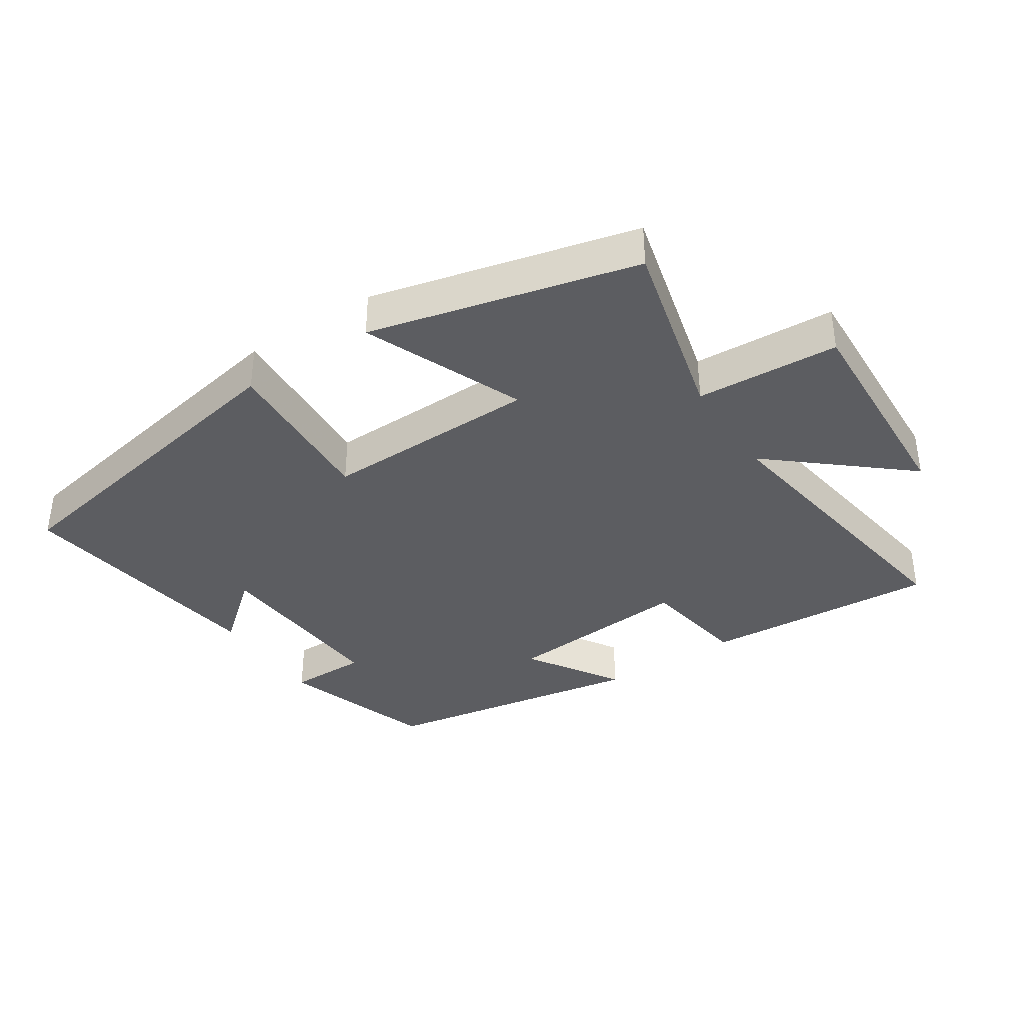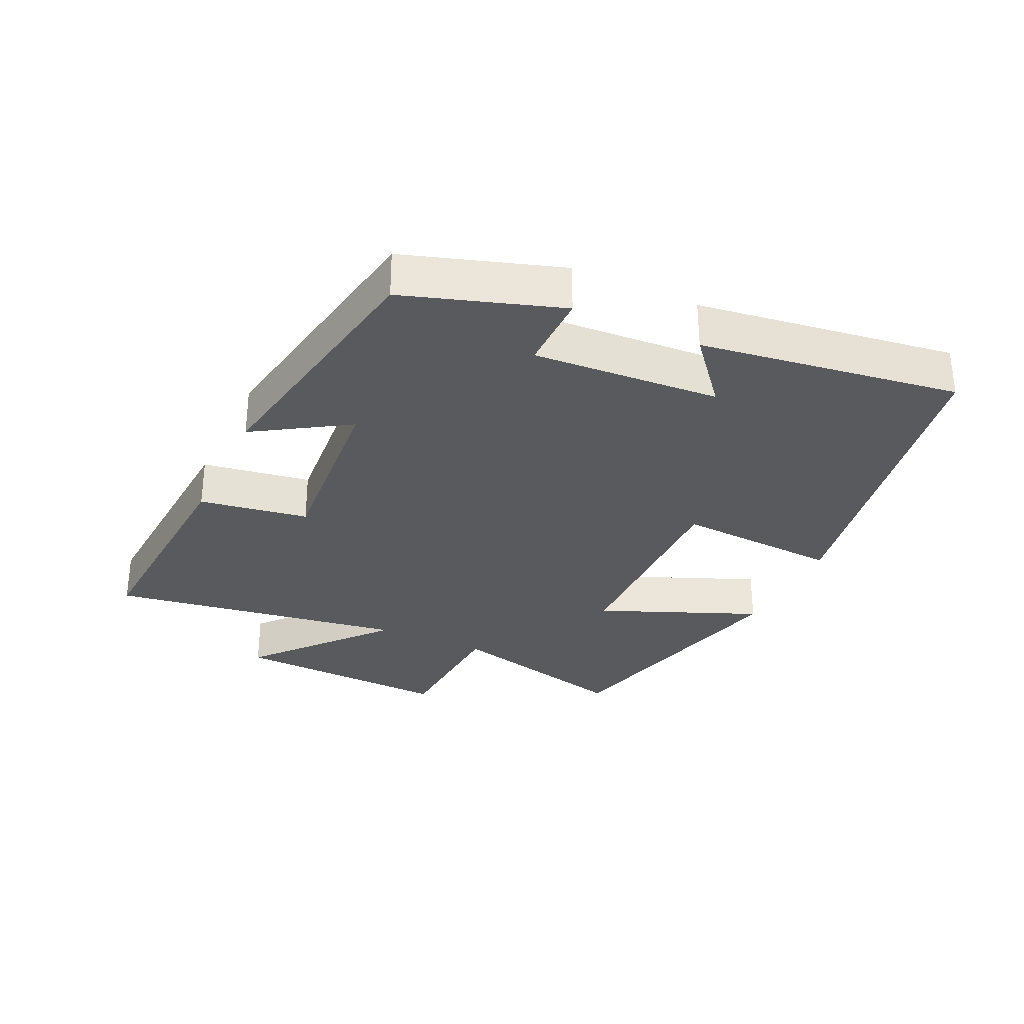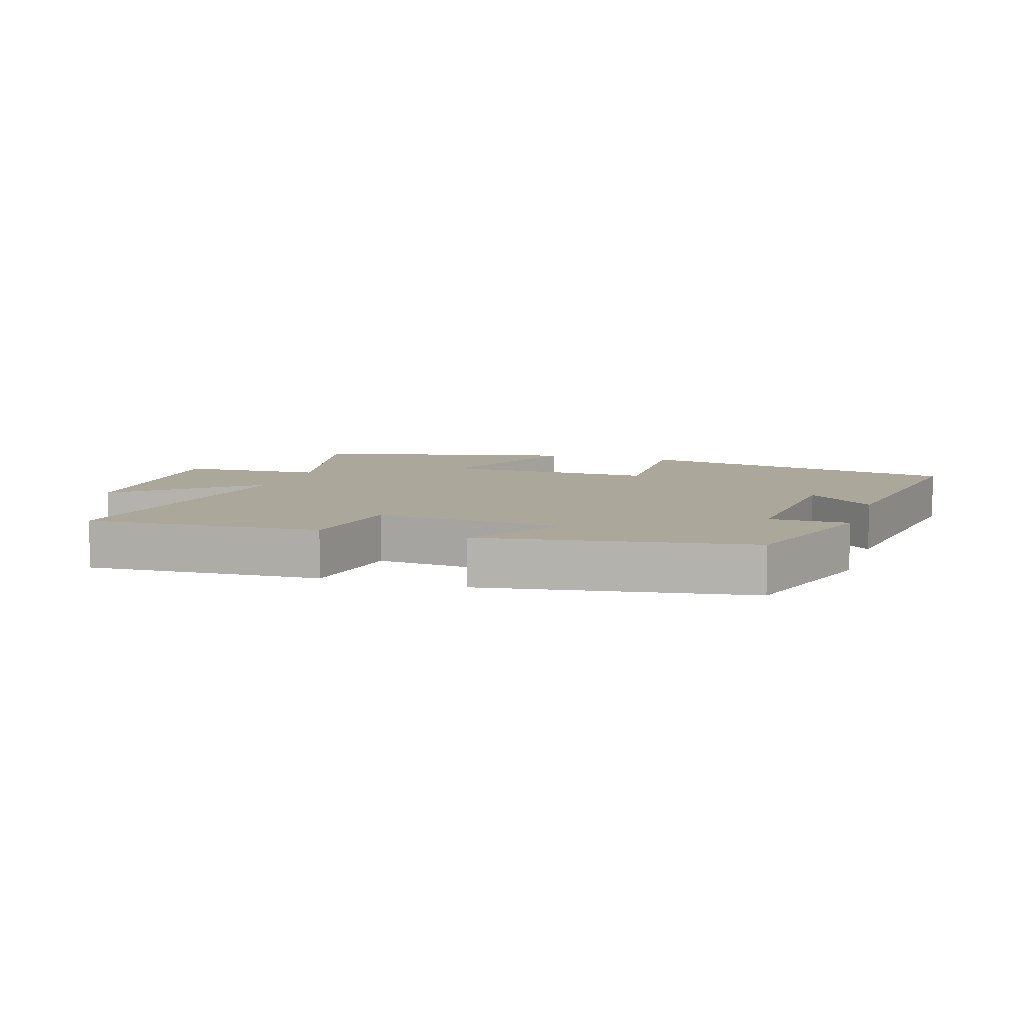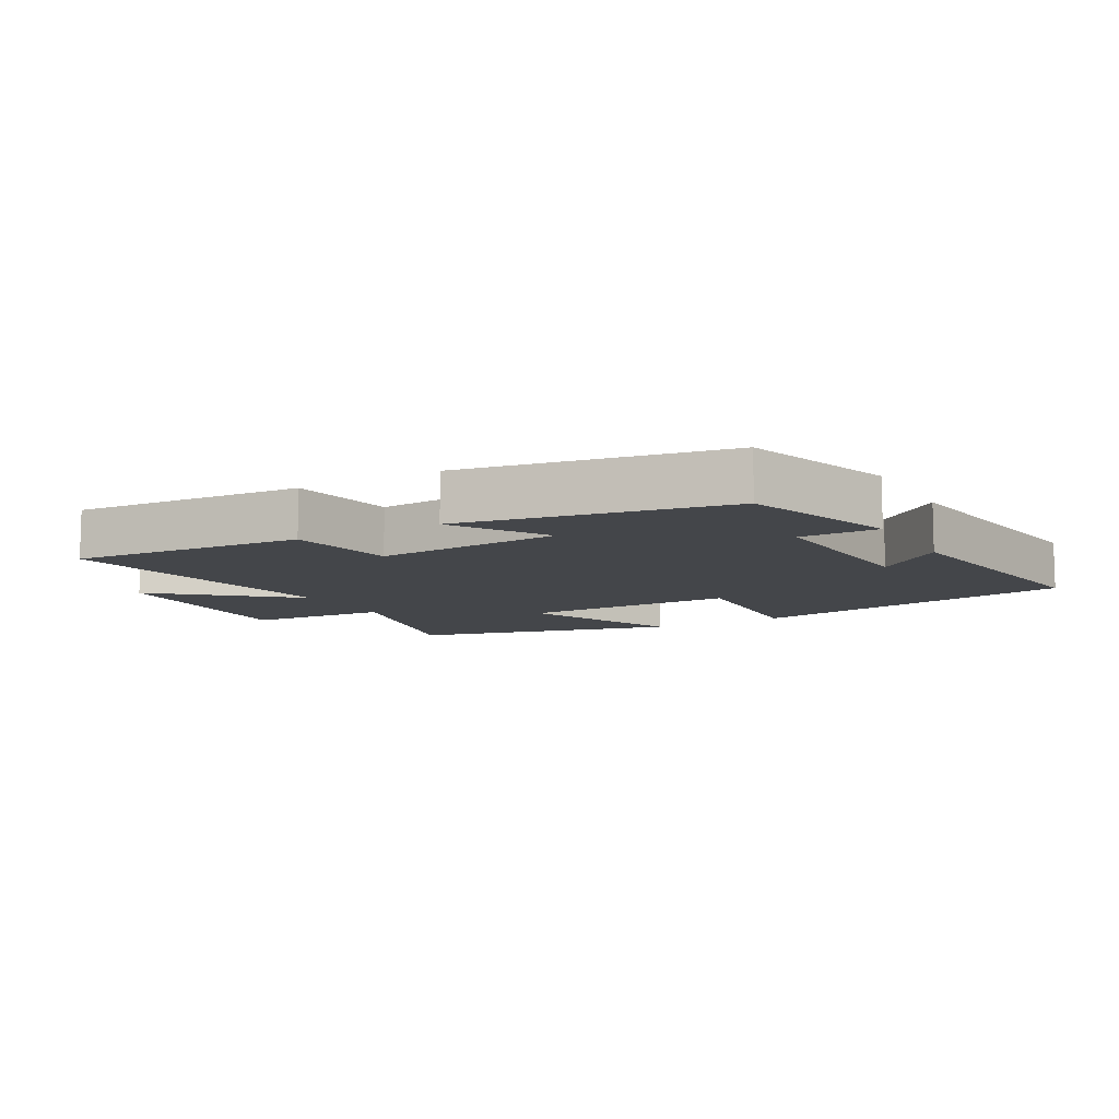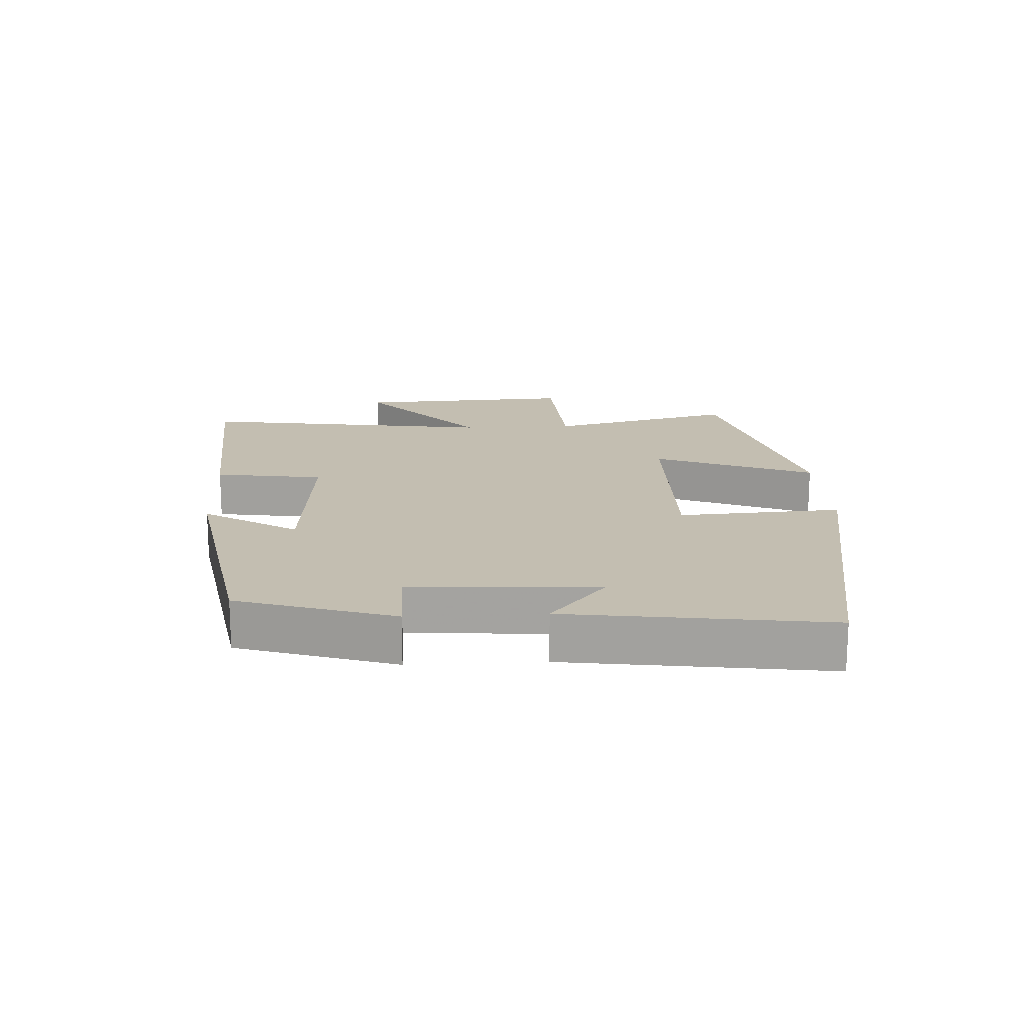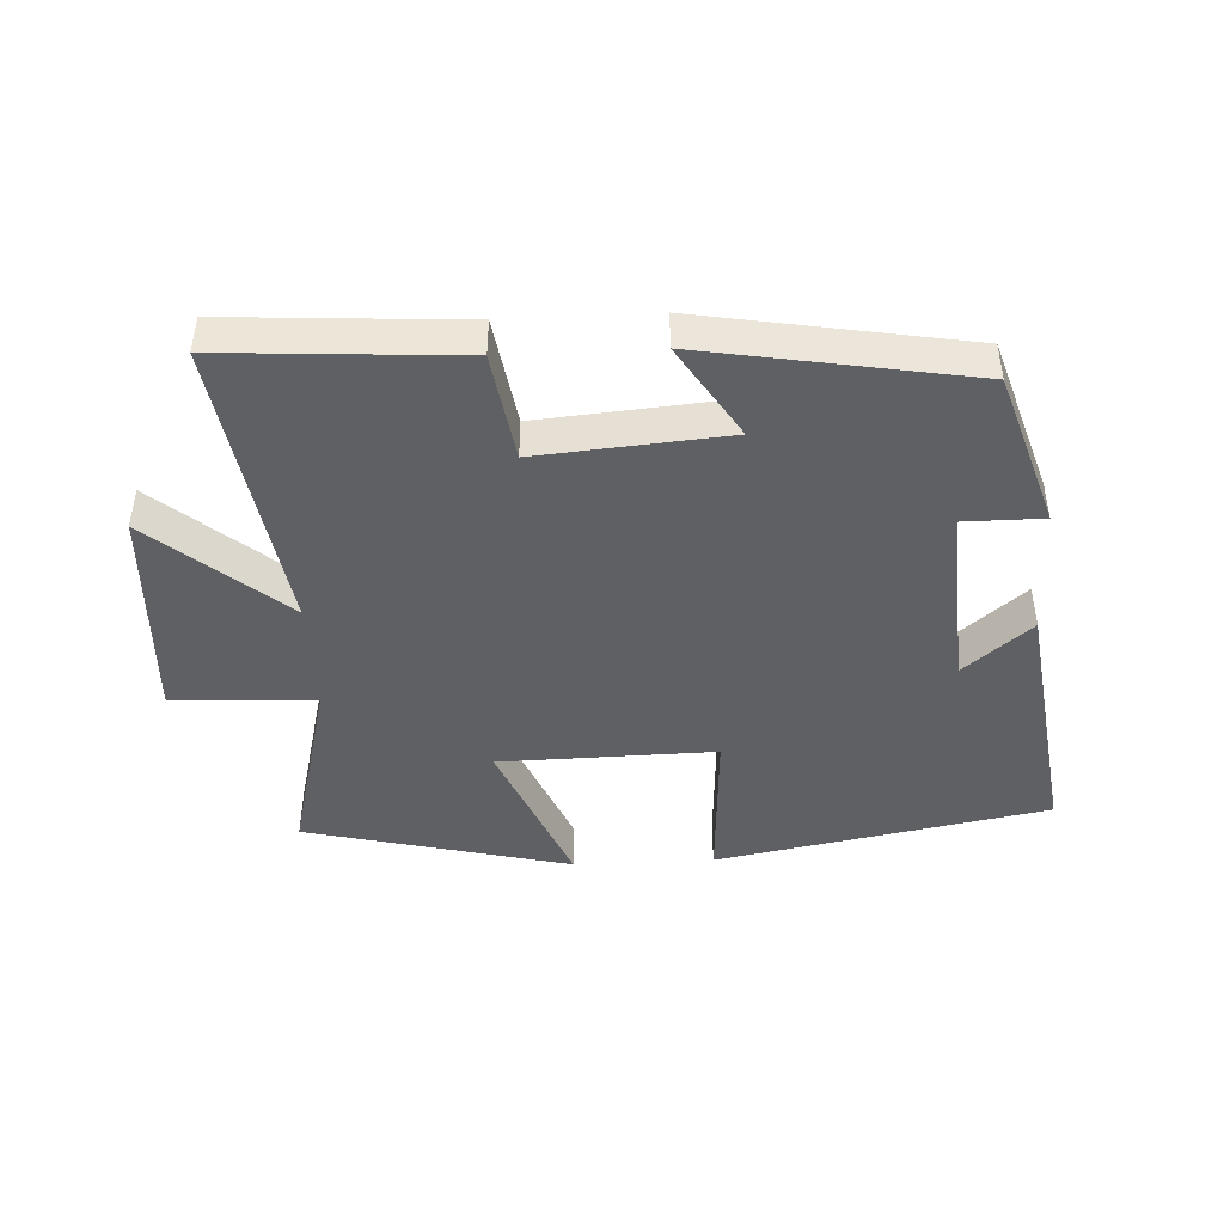
<metadata>
{"format":"obj","ext":"obj","renderer":"f3d","projection":"perspective","resolution":1024,"background":"white","views":[{"elev":-37.2,"azim":-146.6,"up":"+Y"},{"elev":-30.8,"azim":64.9,"up":"+Y"},{"elev":8.2,"azim":18.3,"up":"+Y"},{"elev":-9.7,"azim":29.1,"up":"+Y"},{"elev":17.2,"azim":86.9,"up":"+Y"},{"elev":-44.5,"azim":2.9,"up":"+Y"}]}
</metadata>
<code>
v 0.556 0.07 -0.405
v 0.048 0.07 -0.5
v 0.063 0.07 -0.249
v -0.267 0.07 -0.255
v -0.166 0.07 -0.5
v -0.573 0.07 -0.4
v -0.5 0.07 -0.111
v -0.718 0.07 -0.099
v -0.702 0.07 0.239
v -0.5 0.07 0.067
v -0.569 0.07 0.523
v -0.209 0.07 0.5
v -0.183 0.07 0.333
v 0.105 0.07 0.357
v 0.015 0.07 0.5
v 0.423 0.07 0.43
v 0.5 0.07 0.192
v 0.379 0.07 0.192
v 0.397 0.07 -0.094
v 0.5 0.07 -0.008
v 0.556 0 -0.405
v 0.048 0 -0.5
v 0.063 0 -0.249
v -0.267 0 -0.255
v -0.166 0 -0.5
v -0.573 0 -0.4
v -0.5 0 -0.111
v -0.718 0 -0.099
v -0.702 0 0.239
v -0.5 0 0.067
v -0.569 0 0.523
v -0.209 0 0.5
v -0.183 0 0.333
v 0.105 0 0.357
v 0.015 0 0.5
v 0.423 0 0.43
v 0.5 0 0.192
v 0.379 0 0.192
v 0.397 0 -0.094
v 0.5 0 -0.008
f 19 20 1 2
f 18 19 2 3
f 15 16 17 18
f 14 15 18
f 13 14 18 3
f 10 11 12 13
f 10 13 3 4
f 7 8 9 10
f 7 10 4 5
f 5 6 7
f 22 21 40 39
f 23 22 39 38
f 38 37 36 35
f 38 35 34
f 23 38 34 33
f 33 32 31 30
f 24 23 33 30
f 30 29 28 27
f 25 24 30 27
f 27 26 25
f 1 21 22 2
f 2 22 23 3
f 3 23 24 4
f 4 24 25 5
f 5 25 26 6
f 6 26 27 7
f 7 27 28 8
f 8 28 29 9
f 9 29 30 10
f 10 30 31 11
f 11 31 32 12
f 12 32 33 13
f 13 33 34 14
f 14 34 35 15
f 15 35 36 16
f 16 36 37 17
f 17 37 38 18
f 18 38 39 19
f 19 39 40 20
f 20 40 21 1

</code>
